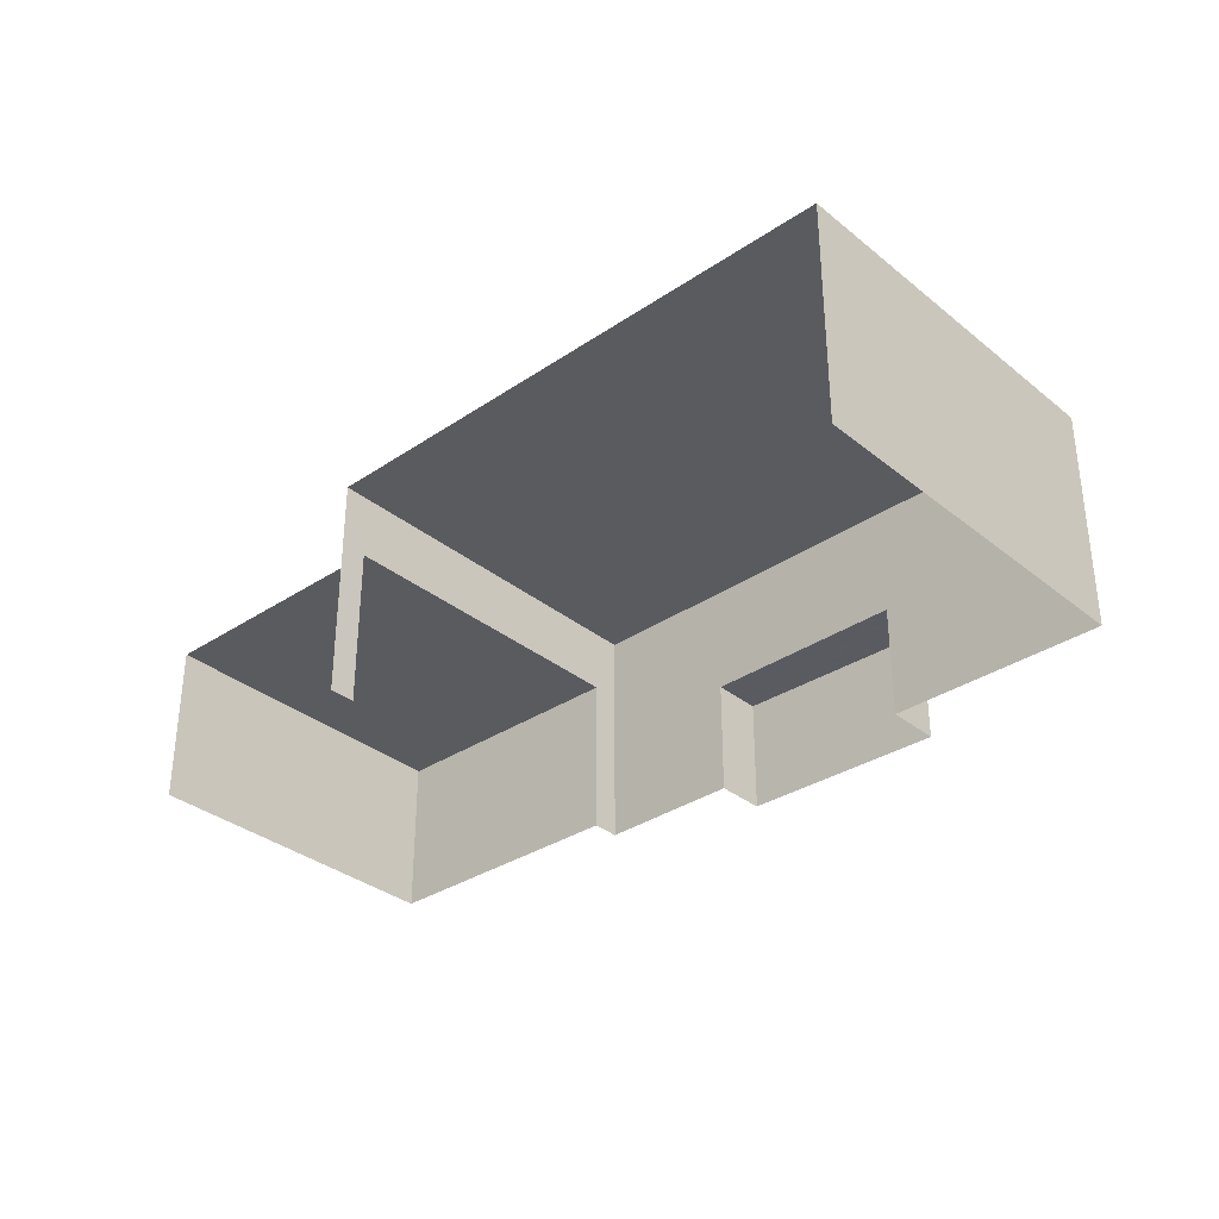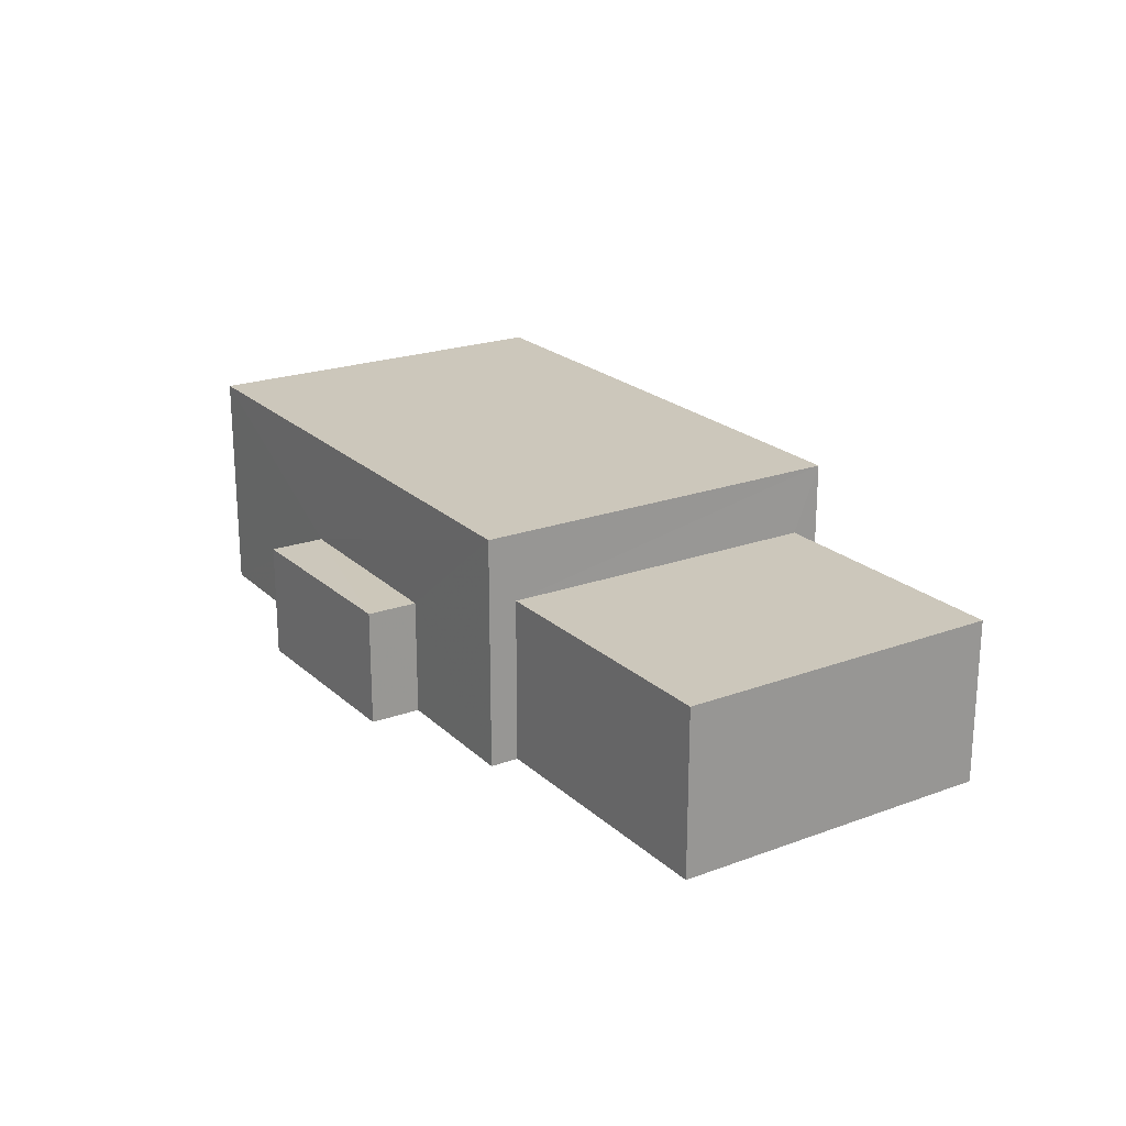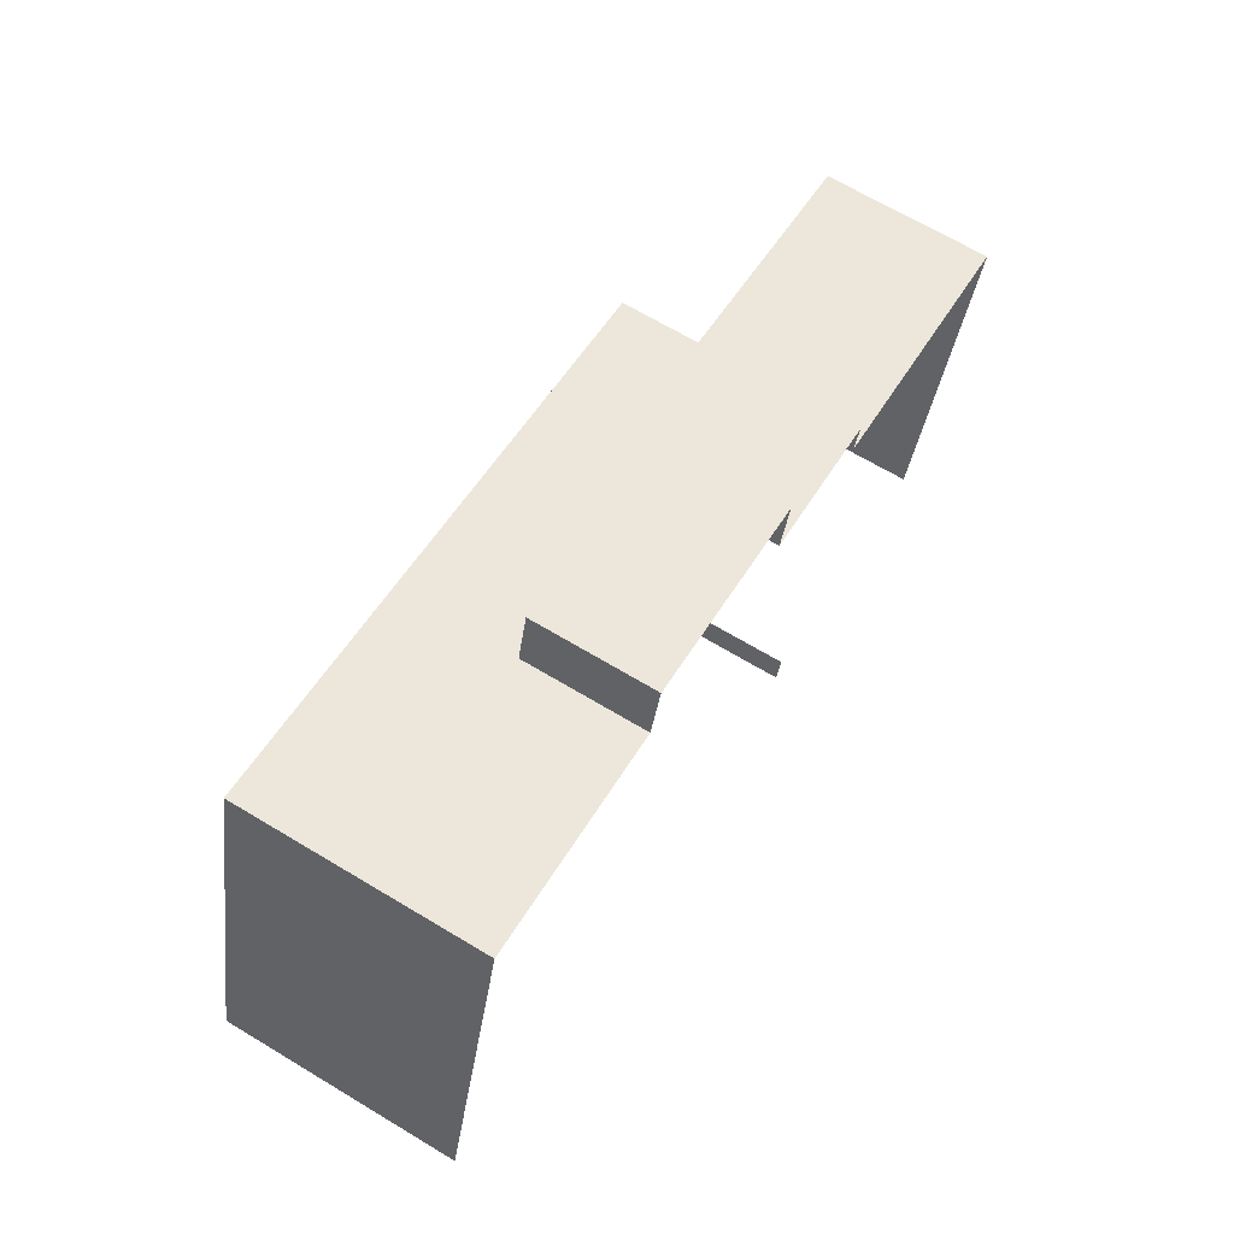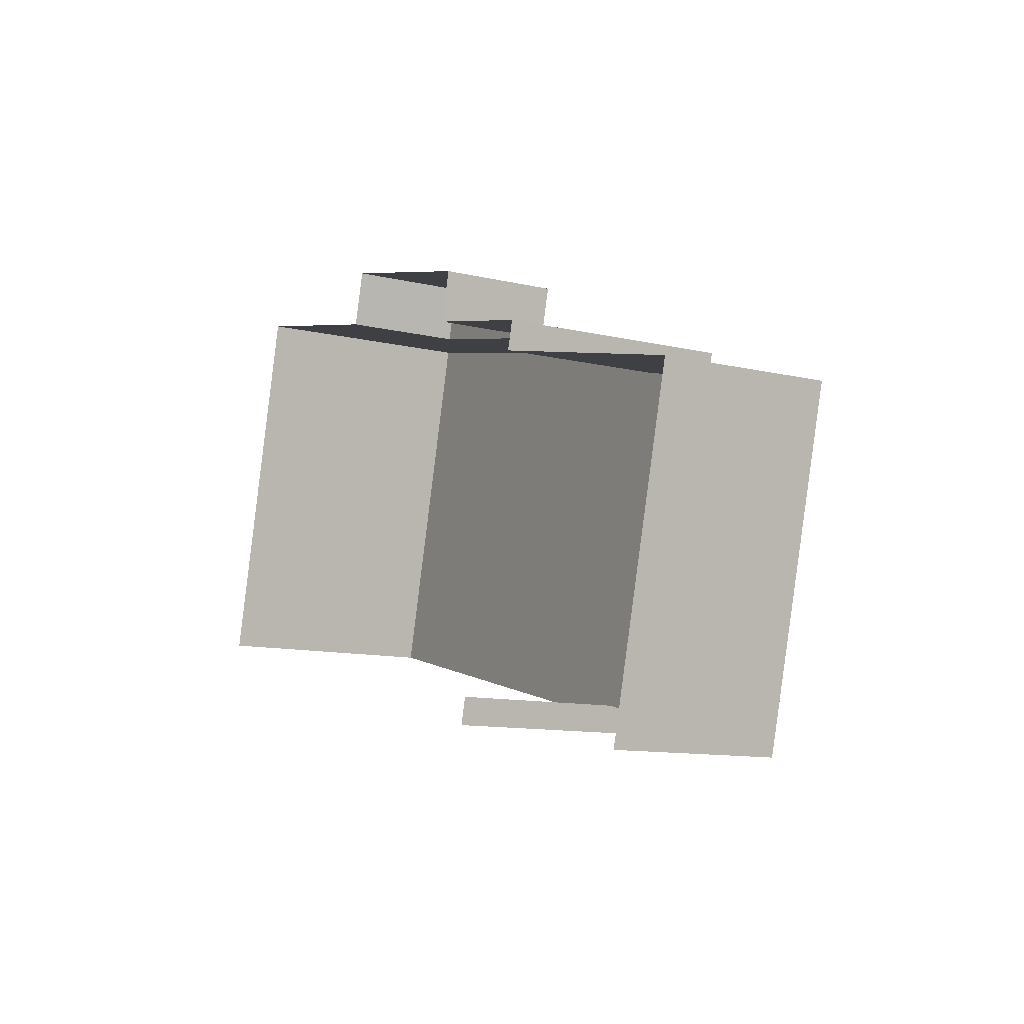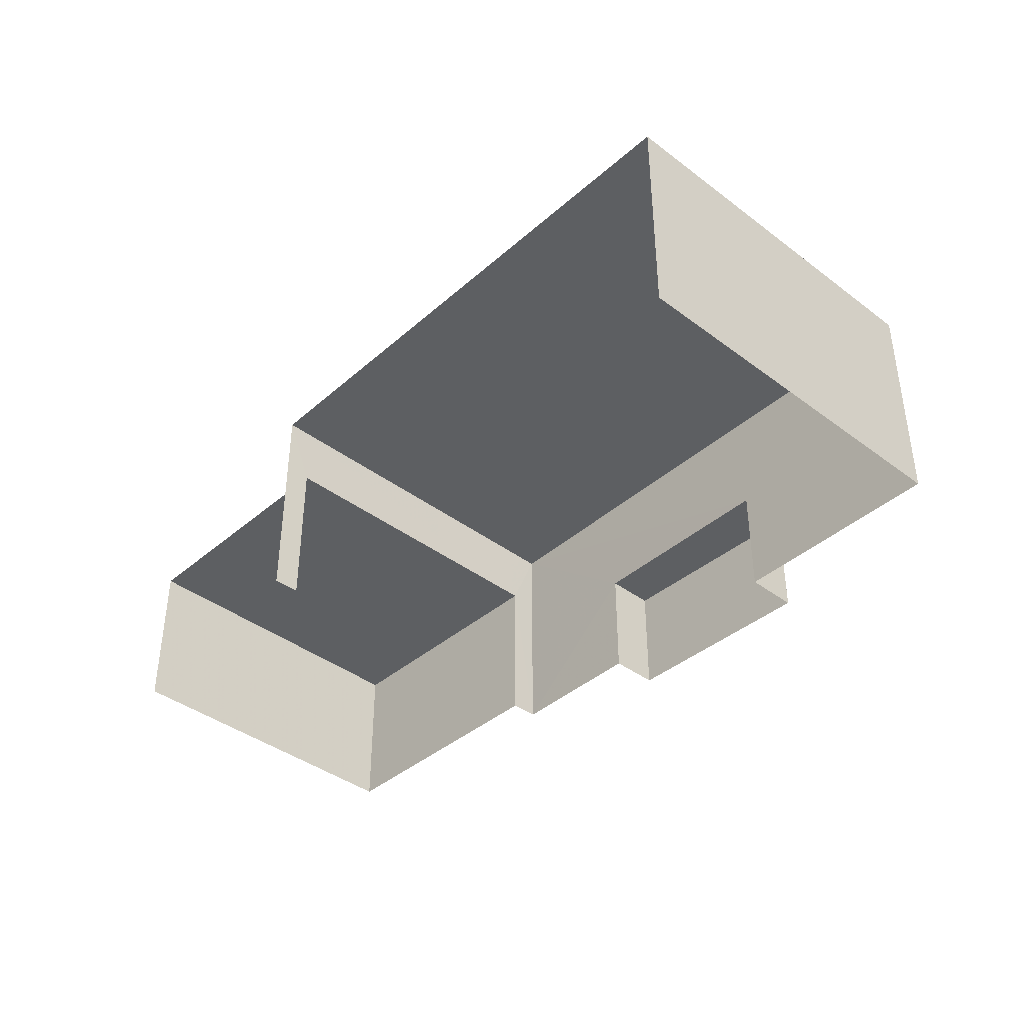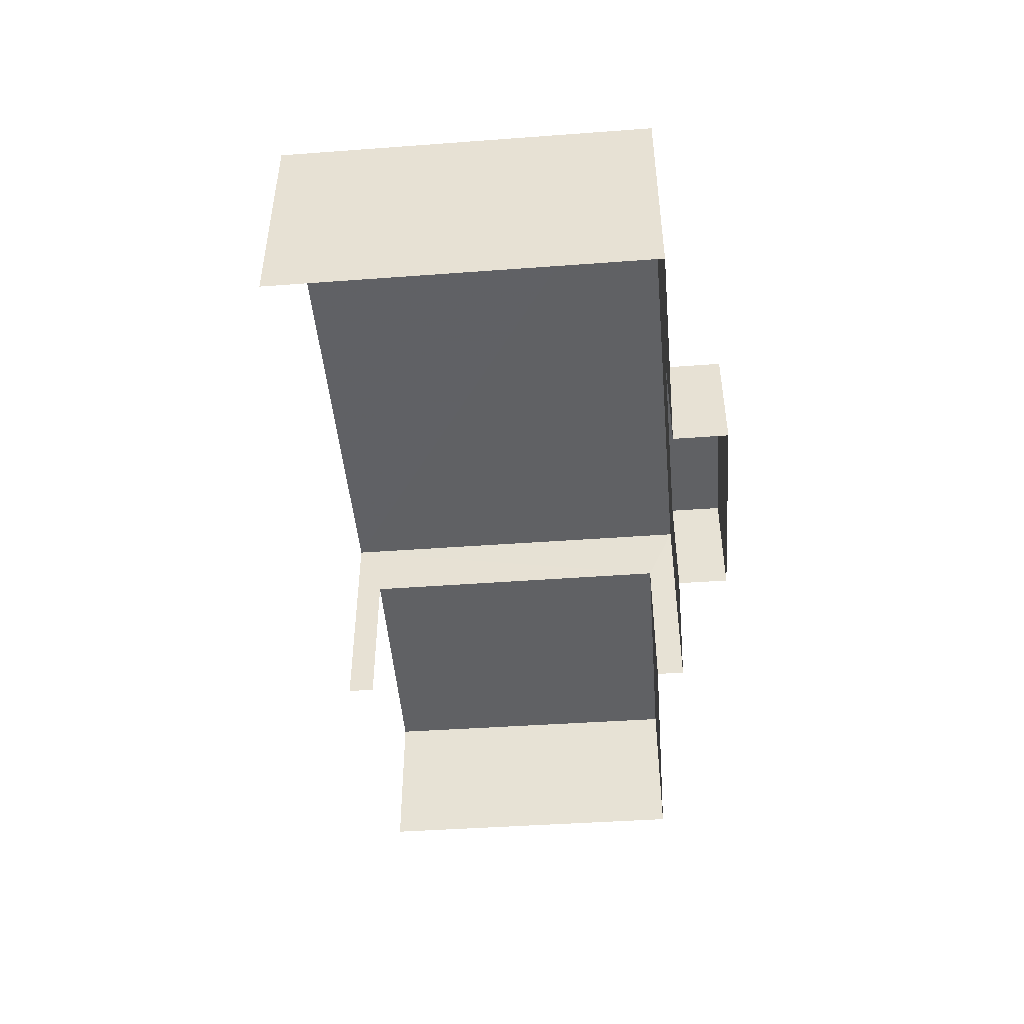
<metadata>
{"format":"obj","ext":"obj","renderer":"f3d","projection":"perspective","resolution":1024,"background":"white","views":[{"elev":-33.4,"azim":56.8,"up":"+Z"},{"elev":21.6,"azim":-108.4,"up":"+Z"},{"elev":68.4,"azim":120.9,"up":"+Y"},{"elev":-11.4,"azim":-119.8,"up":"+Y"},{"elev":-39.7,"azim":61.4,"up":"+Z"},{"elev":-47.0,"azim":109.2,"up":"+Z"}]}
</metadata>
<code>
v -2.196e+05 -1.255e+05 15.99
v -2.196e+05 -1.255e+05 15.99
v -2.196e+05 -1.255e+05 15.99
v -2.196e+05 -1.255e+05 15.99
v -2.196e+05 -1.255e+05 15.99
v -2.196e+05 -1.255e+05 15.99
v -2.196e+05 -1.255e+05 15.99
v -2.196e+05 -1.255e+05 15.99
v -2.196e+05 -1.255e+05 15.99
v -2.196e+05 -1.255e+05 15.99
v -2.196e+05 -1.255e+05 15.99
v -2.196e+05 -1.255e+05 15.99
v -2.196e+05 -1.255e+05 23.91
v -2.196e+05 -1.255e+05 23.91
v -2.196e+05 -1.255e+05 23.91
v -2.196e+05 -1.255e+05 23.91
v -2.196e+05 -1.255e+05 21.62
v -2.196e+05 -1.255e+05 21.62
v -2.196e+05 -1.255e+05 21.62
v -2.196e+05 -1.255e+05 21.62
v -2.196e+05 -1.255e+05 20
v -2.196e+05 -1.255e+05 20
v -2.196e+05 -1.255e+05 20
v -2.196e+05 -1.255e+05 20
f 1 2 3
f 4 3 5
f 2 6 7
f 8 5 9
f 10 11 12
f 9 5 11
f 12 2 7
f 3 2 5
f 11 2 12
f 5 2 11
f 2 19 6
f 2 17 19
f 16 1 3
f 16 15 1
f 13 14 15
f 16 13 15
f 17 18 19
f 17 20 18
f 21 22 23
f 24 21 23
f 22 8 9
f 23 22 9
f 20 10 12
f 10 20 14
f 2 1 17
f 15 14 20
f 1 15 17
f 15 20 17
f 18 7 6
f 19 18 6
f 5 8 22
f 21 5 22
f 13 3 4
f 13 16 3
f 24 23 9
f 11 24 9
f 12 7 18
f 20 12 18
f 21 4 5
f 4 21 13
f 11 10 24
f 14 13 21
f 10 14 24
f 14 21 24

</code>
